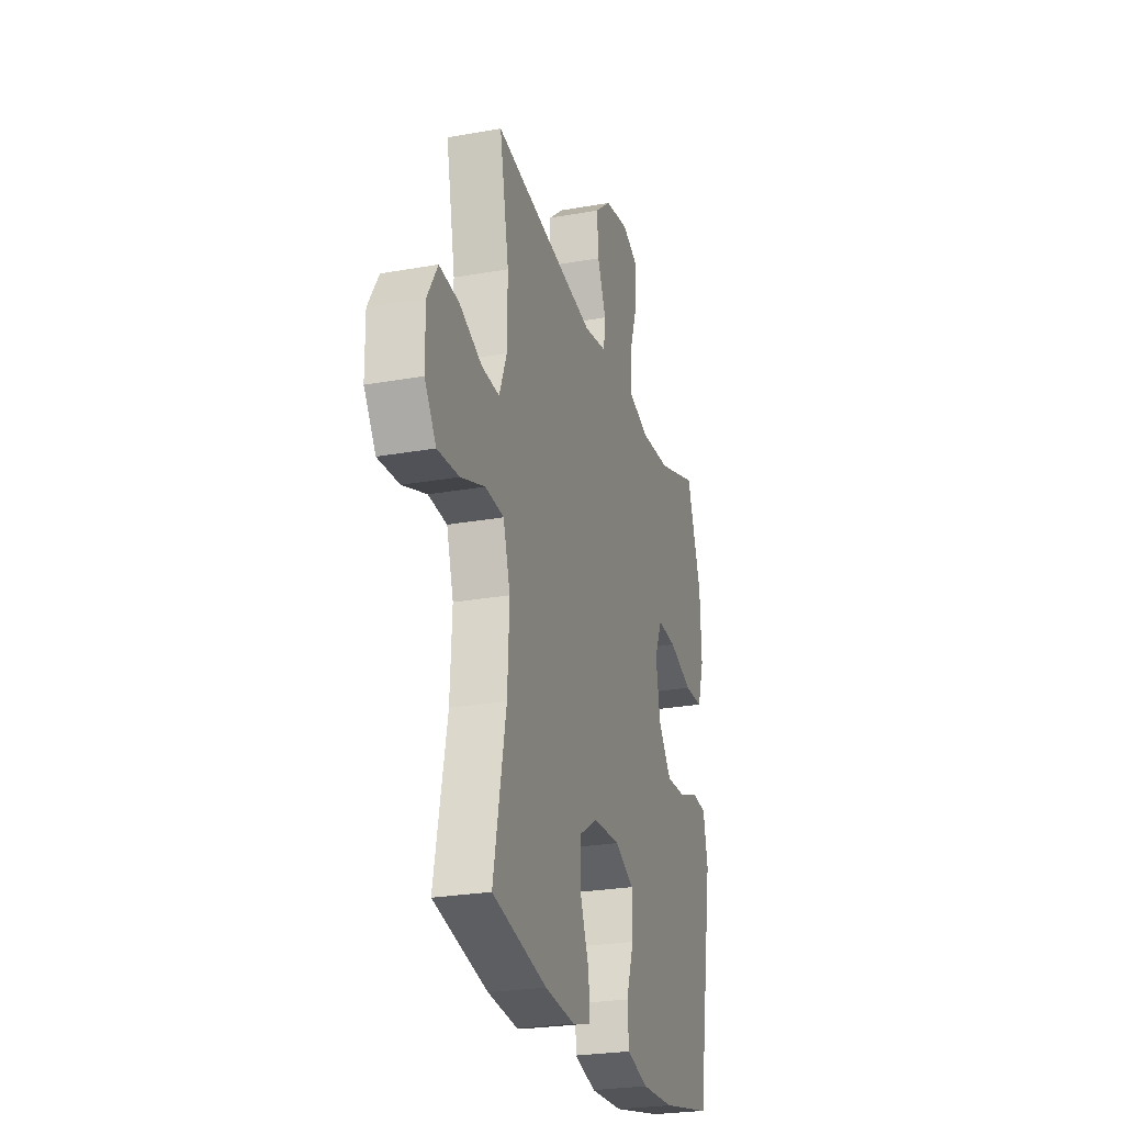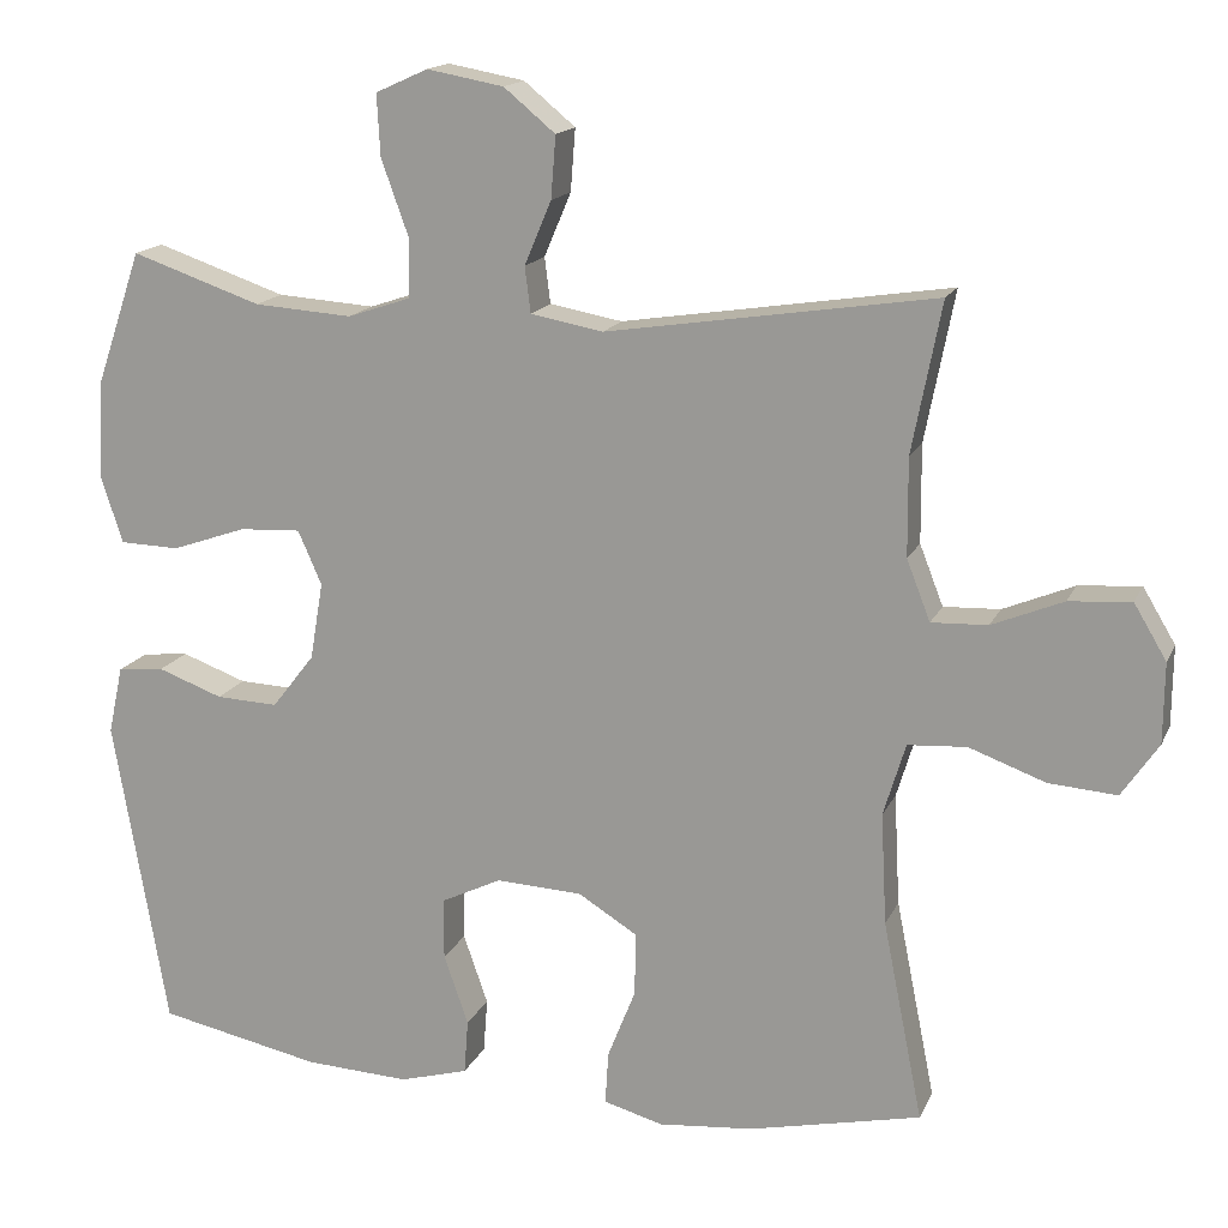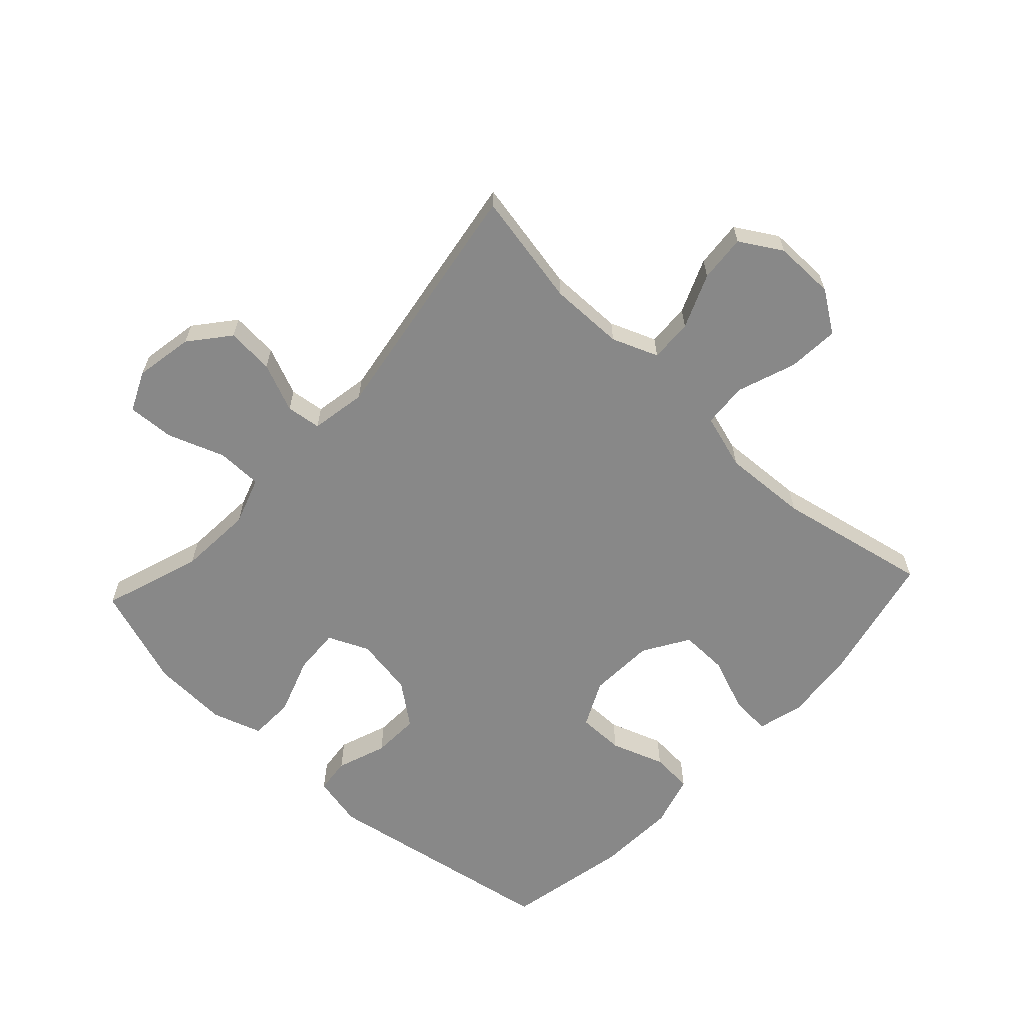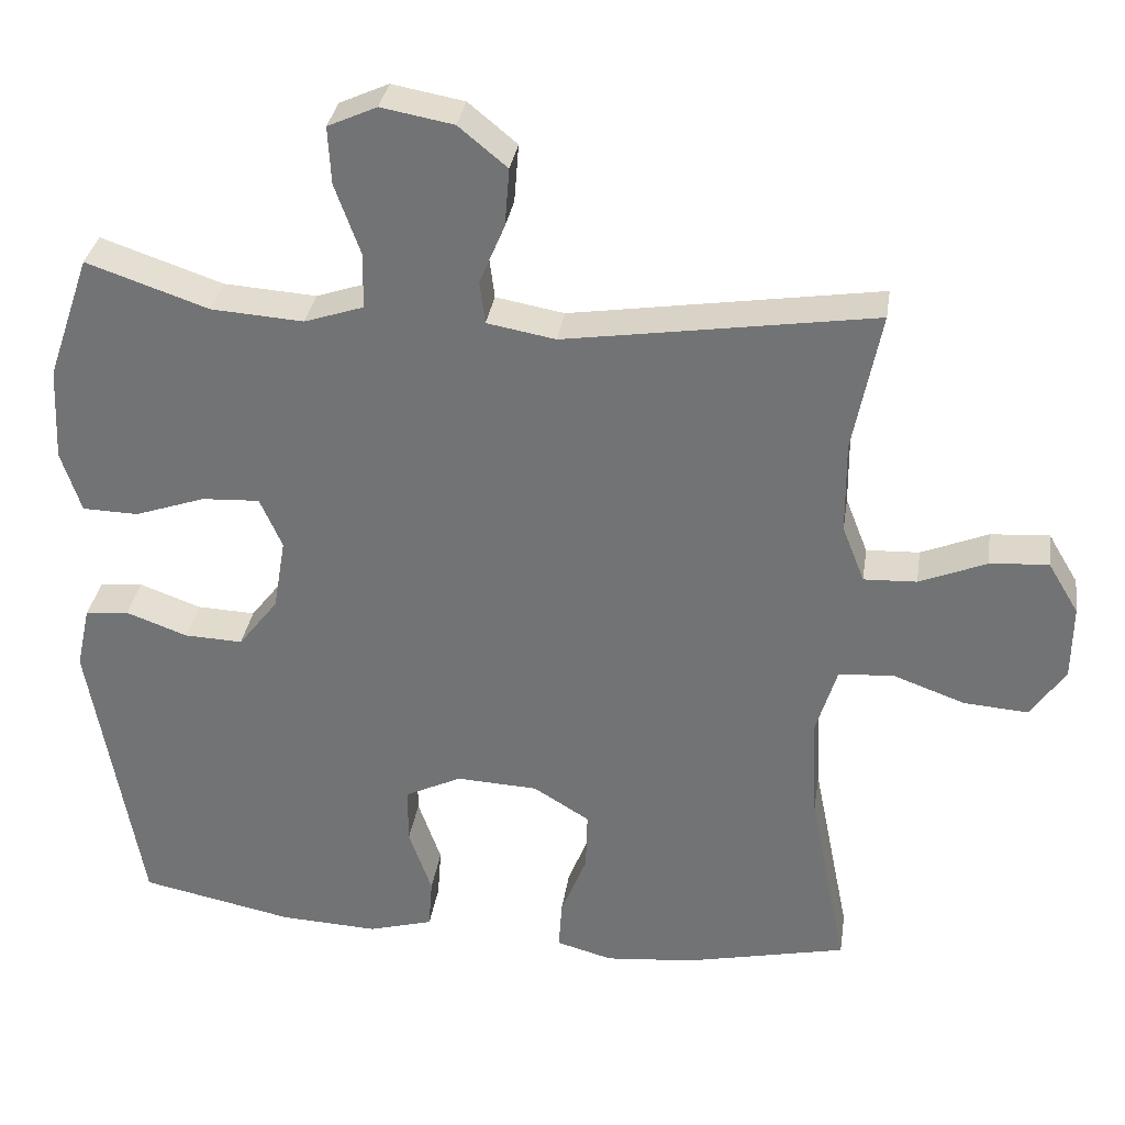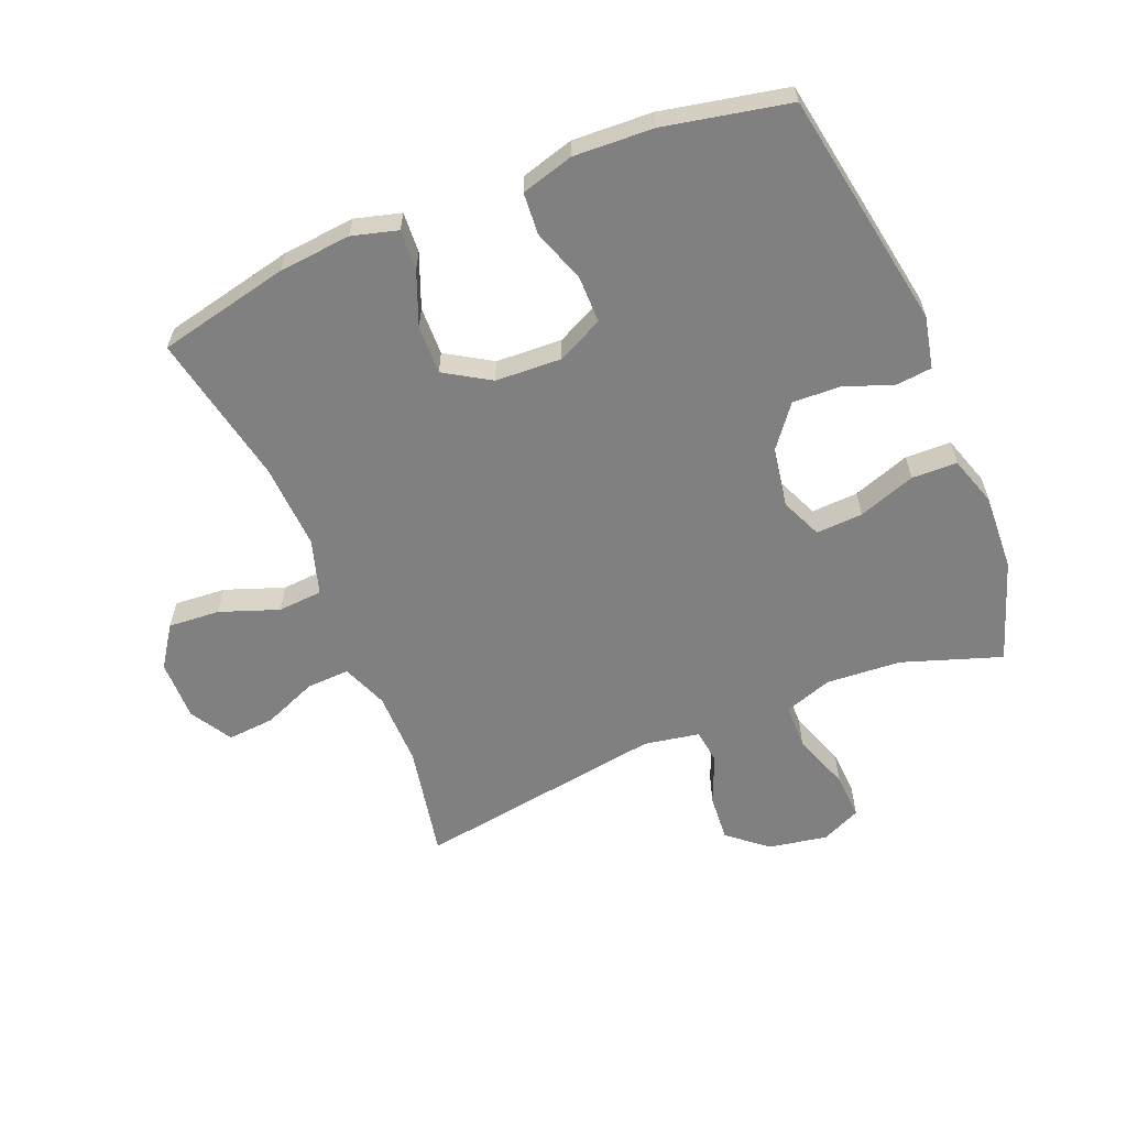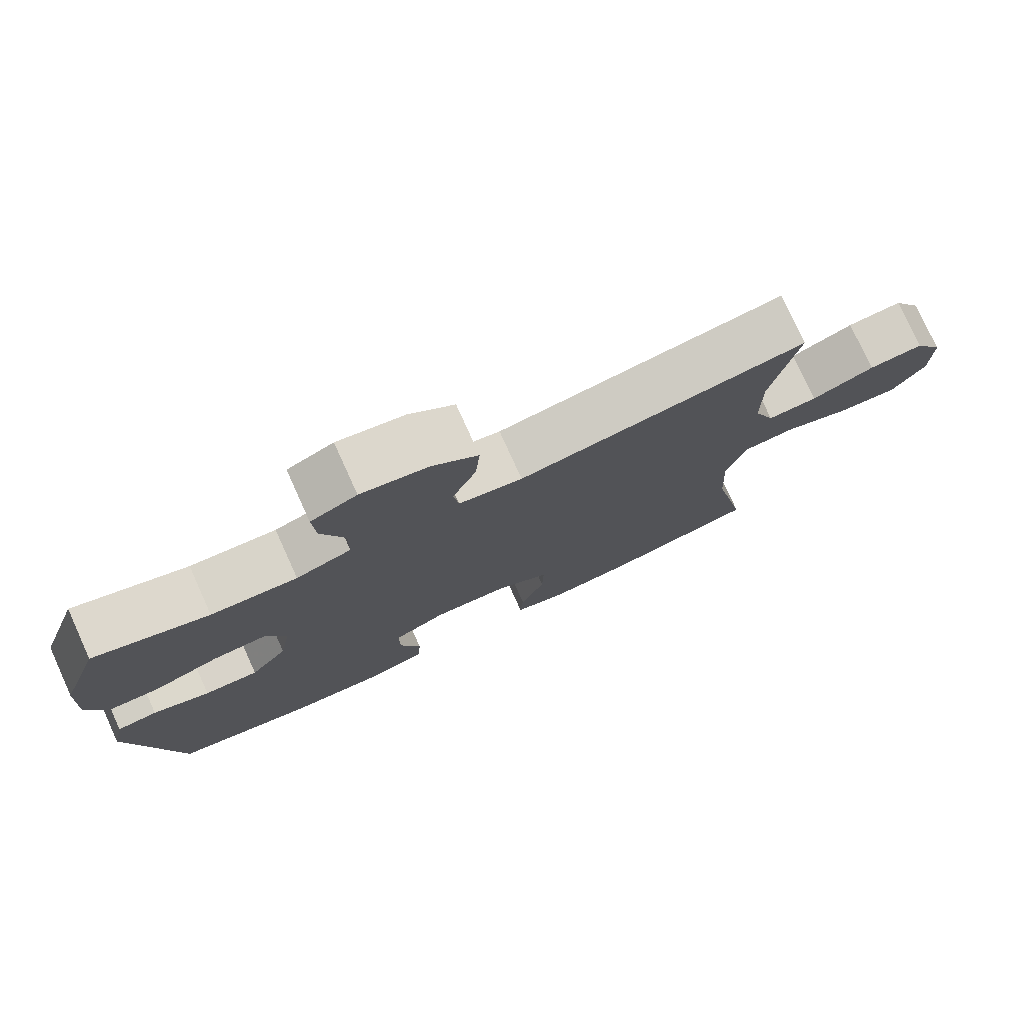
<metadata>
{"format":"obj","ext":"obj","renderer":"f3d","projection":"perspective","resolution":1024,"background":"white","views":[{"elev":-25.5,"azim":106.0,"up":"+Z"},{"elev":16.0,"azim":18.1,"up":"+Z"},{"elev":-62.7,"azim":47.2,"up":"+Y"},{"elev":33.0,"azim":8.5,"up":"+Z"},{"elev":-60.2,"azim":-157.7,"up":"+Y"},{"elev":77.6,"azim":-24.4,"up":"+Z"}]}
</metadata>
<code>
v 0.5 0.07 -0.5
v 0.289 0.07 -0.547
v 0.173 0.07 -0.558
v 0.1 0.07 -0.538
v 0.104 0.07 -0.473
v 0.138 0.07 -0.387
v 0.14 0.07 -0.309
v 0.067 0.07 -0.264
v -0.039 0.07 -0.259
v -0.113 0.07 -0.295
v -0.113 0.07 -0.37
v -0.083 0.07 -0.456
v -0.088 0.07 -0.523
v -0.172 0.07 -0.547
v -0.3 0.07 -0.541
v -0.5 0.07 -0.5
v -0.566 0.07 -0.117
v -0.548 0.07 -0.034
v -0.491 0.07 -0.028
v -0.411 0.07 -0.057
v -0.335 0.07 -0.06
v -0.283 0.07 0.007
v -0.267 0.07 0.102
v -0.296 0.07 0.168
v -0.371 0.07 0.164
v -0.463 0.07 0.132
v -0.536 0.07 0.134
v -0.562 0.07 0.214
v -0.556 0.07 0.337
v -0.5 0.07 0.5
v -0.341 0.07 0.446
v -0.221 0.07 0.438
v -0.144 0.07 0.464
v -0.143 0.07 0.537
v -0.176 0.07 0.629
v -0.18 0.07 0.704
v -0.116 0.07 0.733
v -0.022 0.07 0.716
v 0.041 0.07 0.664
v 0.035 0.07 0.588
v 0.002 0.07 0.51
v 0.009 0.07 0.454
v 0.098 0.07 0.438
v 0.5 0.07 0.5
v 0.464 0.07 0.316
v 0.465 0.07 0.196
v 0.494 0.07 0.122
v 0.563 0.07 0.125
v 0.65 0.07 0.161
v 0.726 0.07 0.167
v 0.766 0.07 0.1
v 0.765 0.07 0.002
v 0.72 0.07 -0.064
v 0.637 0.07 -0.058
v 0.543 0.07 -0.024
v 0.471 0.07 -0.029
v 0.444 0.07 -0.118
v 0.451 0.07 -0.255
v 0.5 0 -0.5
v 0.289 0 -0.547
v 0.173 0 -0.558
v 0.1 0 -0.538
v 0.104 0 -0.473
v 0.138 0 -0.387
v 0.14 0 -0.309
v 0.067 0 -0.264
v -0.039 0 -0.259
v -0.113 0 -0.295
v -0.113 0 -0.37
v -0.083 0 -0.456
v -0.088 0 -0.523
v -0.172 0 -0.547
v -0.3 0 -0.541
v -0.5 0 -0.5
v -0.566 0 -0.117
v -0.548 0 -0.034
v -0.491 0 -0.028
v -0.411 0 -0.057
v -0.335 0 -0.06
v -0.283 0 0.007
v -0.267 0 0.102
v -0.296 0 0.168
v -0.371 0 0.164
v -0.463 0 0.132
v -0.536 0 0.134
v -0.562 0 0.214
v -0.556 0 0.337
v -0.5 0 0.5
v -0.341 0 0.446
v -0.221 0 0.438
v -0.144 0 0.464
v -0.143 0 0.537
v -0.176 0 0.629
v -0.18 0 0.704
v -0.116 0 0.733
v -0.022 0 0.716
v 0.041 0 0.664
v 0.035 0 0.588
v 0.002 0 0.51
v 0.009 0 0.454
v 0.098 0 0.438
v 0.5 0 0.5
v 0.464 0 0.316
v 0.465 0 0.196
v 0.494 0 0.122
v 0.563 0 0.125
v 0.65 0 0.161
v 0.726 0 0.167
v 0.766 0 0.1
v 0.765 0 0.002
v 0.72 0 -0.064
v 0.637 0 -0.058
v 0.543 0 -0.024
v 0.471 0 -0.029
v 0.444 0 -0.118
v 0.451 0 -0.255
f 52 53 54 55
f 52 55 56
f 51 52 56
f 48 49 50 51
f 47 48 51 56
f 46 47 56 57
f 43 44 45
f 42 43 45 46
f 38 39 40 41
f 36 37 38 41
f 34 35 36 41
f 33 34 41 42
f 32 33 42 46
f 28 29 30 31
f 25 26 27 28
f 24 25 28 31
f 23 24 31 32
f 17 18 19 20
f 17 20 21
f 16 17 21
f 15 16 21 22
f 11 12 13 14
f 10 11 14 15
f 3 4 5 6
f 3 6 7
f 58 1 2 3
f 57 58 3 7
f 23 32 46 57
f 10 15 22 23
f 9 10 23
f 8 9 23 57
f 7 8 57
f 113 112 111 110
f 114 113 110
f 114 110 109
f 109 108 107 106
f 114 109 106 105
f 115 114 105 104
f 103 102 101
f 104 103 101 100
f 99 98 97 96
f 99 96 95 94
f 99 94 93 92
f 100 99 92 91
f 104 100 91 90
f 89 88 87 86
f 86 85 84 83
f 89 86 83 82
f 90 89 82 81
f 78 77 76 75
f 79 78 75
f 79 75 74
f 80 79 74 73
f 72 71 70 69
f 73 72 69 68
f 64 63 62 61
f 65 64 61
f 61 60 59 116
f 65 61 116 115
f 115 104 90 81
f 81 80 73 68
f 81 68 67
f 115 81 67 66
f 115 66 65
f 1 59 60 2
f 2 60 61 3
f 3 61 62 4
f 4 62 63 5
f 5 63 64 6
f 6 64 65 7
f 7 65 66 8
f 8 66 67 9
f 9 67 68 10
f 10 68 69 11
f 11 69 70 12
f 12 70 71 13
f 13 71 72 14
f 14 72 73 15
f 15 73 74 16
f 16 74 75 17
f 17 75 76 18
f 18 76 77 19
f 19 77 78 20
f 20 78 79 21
f 21 79 80 22
f 22 80 81 23
f 23 81 82 24
f 24 82 83 25
f 25 83 84 26
f 26 84 85 27
f 27 85 86 28
f 28 86 87 29
f 29 87 88 30
f 30 88 89 31
f 31 89 90 32
f 32 90 91 33
f 33 91 92 34
f 34 92 93 35
f 35 93 94 36
f 36 94 95 37
f 37 95 96 38
f 38 96 97 39
f 39 97 98 40
f 40 98 99 41
f 41 99 100 42
f 42 100 101 43
f 43 101 102 44
f 44 102 103 45
f 45 103 104 46
f 46 104 105 47
f 47 105 106 48
f 48 106 107 49
f 49 107 108 50
f 50 108 109 51
f 51 109 110 52
f 52 110 111 53
f 53 111 112 54
f 54 112 113 55
f 55 113 114 56
f 56 114 115 57
f 57 115 116 58
f 58 116 59 1

</code>
